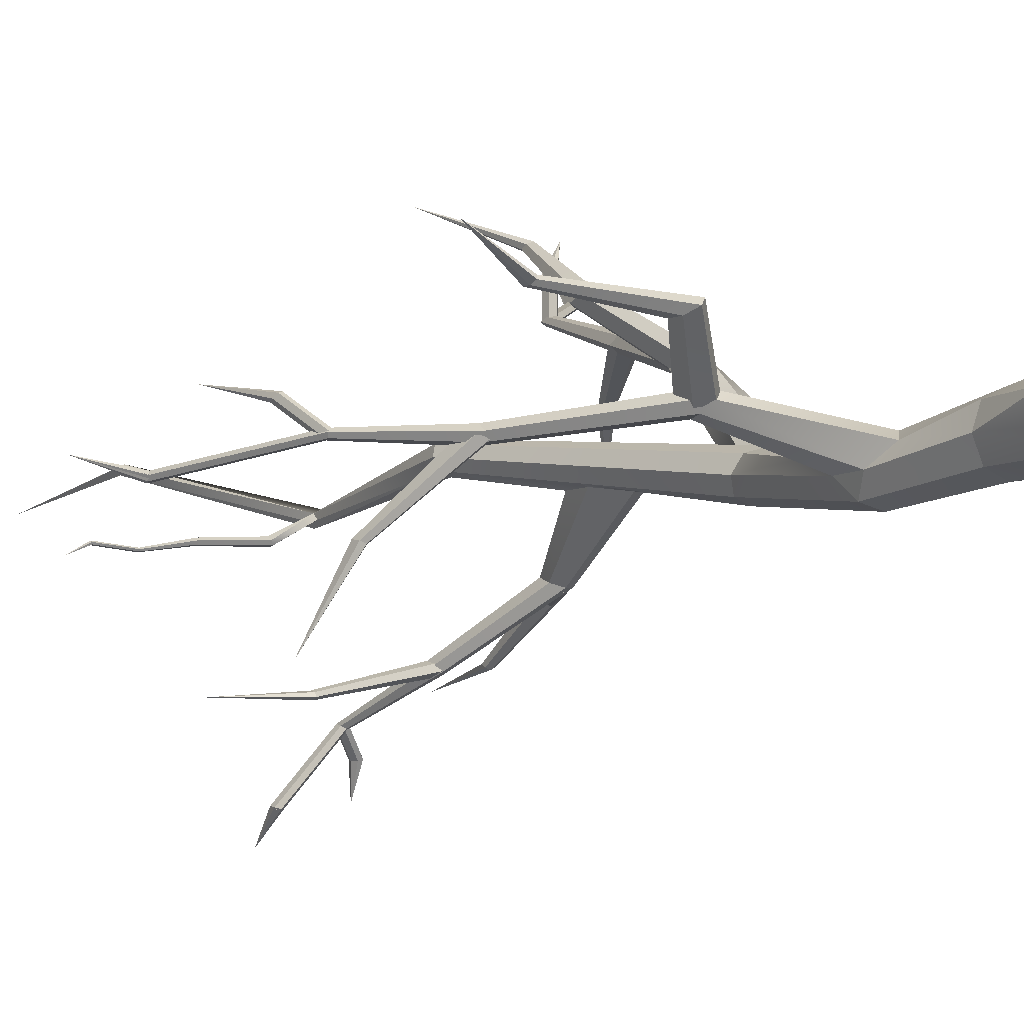
<metadata>
{"format":"obj","ext":"obj","renderer":"f3d","projection":"perspective","resolution":1024,"background":"white","views":[{"elev":-3.9,"azim":-38.1,"up":"+Z"}]}
</metadata>
<code>
o tree
v 0.1166 0.1037 0.000864
v 0.06067 0.09317 0.05628
v -0.01927 0.0777 0.05628
v -0.07726 0.06575 -0.07751
v 0.01686 0.2273 -0.1515
v 0.08451 0.7806 -0.1308
v 0.06335 0.794 -0.08054
v 0.01265 0.8026 -0.2069
v 0.06351 0.7842 -0.1831
v 0.03313 1.284 -0.1044
v 0.05534 1.301 -0.1478
v 0.1041 1.304 -0.1646
v 0.1508 1.292 -0.1449
v 0.008143 2.158 -0.01733
v -0.007164 2.162 0.01297
v -0.03879 2.162 0.02553
v -0.06821 2.158 0.013
v -0.07819 2.153 -0.01729
v -0.06288 2.149 -0.0476
v -0.03125 2.149 -0.06016
v -0.001834 2.152 -0.04762
v 0.04125 2.769 -0.1398
v 0.06893 2.764 -0.1272
v -0.009194 3.509 0.05514
v -0.02685 3.51 0.0467
v -0.0179 3.513 0.02746
v -0.000247 3.512 0.0359
v 0.01844 4.056 -0.03832
v 0.1199 -0.003954 -0.07751
v 0.1208 -0.003366 0.000864
v 0.06488 -0.01389 0.05628
v -0.01506 -0.02936 0.05628
v -0.07219 -0.04072 0.000864
v -0.07305 -0.04131 -0.07751
v 0.01464 -0.02459 -0.1499
v 0.06592 -0.0147 -0.1507
v 0.1264 0.4805 -0.07308
v 0.09972 0.4843 -0.008763
v 0.03446 0.488 0.01684
v -0.03112 0.4894 -0.01127
v -0.05861 0.4877 -0.07662
v -0.0319 0.4839 -0.1409
v 0.03336 0.4802 -0.1665
v 0.09894 0.4788 -0.1384
v 0.1157 0.1031 -0.07751
v 0.1318 0.1586 -0.04315
v 0.1004 0.1519 0.03355
v -0.08074 0.2753 -0.002744
v -0.05897 0.08478 -0.1235
v 0.06172 0.09236 -0.1507
v 0.0952 0.243 -0.1197
v 0.1762 0.03348 -0.06963
v 0.1659 0.0736 -0.04337
v 0.1547 0.02963 -0.01031
v 0.1581 -0.05658 -0.01031
v 0.1796 -0.05273 -0.06963
v 0.235 -0.04261 -0.01256
v 0.238 -0.0212 0.000537
v 0.243 -0.04087 0.01753
v 0.2447 -0.08343 0.01753
v 0.2366 -0.08517 -0.01256
v 0.3016 -0.1095 -0.03291
v 0.1755 -0.03048 -0.1479
v 0.1436 -0.03681 -0.1788
v 0.1731 0.02922 -0.1479
v 0.1413 0.02289 -0.1788
v 0.1637 0.05665 -0.1715
v 0.2157 -0.09819 -0.2325
v -0.05877 -0.03863 -0.1222
v 0.02862 0.0896 -0.2128
v 0.0259 0.009016 -0.2071
v 0.05091 0.0121 -0.2142
v -0.006744 0.06979 -0.1878
v 0.04891 0.06604 -0.2164
v -0.006543 0.007932 -0.184
v -0.01557 0.009236 -0.2482
v -0.01583 -0.0391 -0.2448
v -0.006603 -0.03838 -0.2491
v -0.02848 -0.001076 -0.2332
v -0.007838 -0.005852 -0.2505
v -0.02783 -0.03828 -0.2309
v -0.03578 -0.02256 -0.2959
v -0.1318 0.04955 0.06391
v -0.1489 0.1003 0.02338
v -0.1331 0.04886 -0.03654
v -0.1303 -0.02237 -0.03654
v -0.1469 -0.02533 0.02314
v -0.129 -0.02168 0.06391
v -0.2367 -0.03572 0.02402
v -0.2429 -0.002713 -0.00289
v -0.2291 -0.03452 -0.01822
v -0.2274 -0.07959 -0.01822
v -0.2416 -0.08219 -0.003367
v -0.2349 -0.08078 0.02402
v -0.3136 -0.06781 -0.03637
v 0.01892 0.2296 0.06551
v 0.05747 0.02333 0.1014
v 0.006804 0.03462 0.1035
v 0.05985 -0.03735 0.1014
v 0.009464 -0.04007 0.1029
v 0.0428 0.1134 0.1142
v 0.1335 -0.05982 0.2133
v 0.03704 0.003406 0.1387
v 0.03944 -0.04742 0.139
v -0.02712 0.004178 0.1423
v -0.02073 -0.02093 0.1421
v -0.02031 0.04471 0.1464
v -0.01428 0.004239 0.1558
v -0.009723 -0.01263 0.156
v -0.06764 -0.1176 0.1485
v -0.04918 0.8881 -0.1342
v -0.02765 0.9971 -0.09157
v 0.02218 0.8668 -0.05929
v 0.01588 0.7648 -0.04941
v -0.0346 0.713 -0.07433
v -0.05933 0.7855 -0.1286
v -0.1838 1.158 -0.01108
v -0.1665 1.184 0.01276
v -0.1685 1.16 0.04311
v -0.1879 1.109 0.04962
v -0.2053 1.082 0.02578
v -0.2032 1.107 -0.004569
v -0.3973 1.582 -0.04797
v -0.3888 1.612 -0.03017
v -0.3944 1.6 -0.007541
v -0.4086 1.558 -0.00271
v -0.4171 1.529 -0.02051
v -0.4115 1.541 -0.04314
v -0.5934 1.834 -0.02927
v -0.5877 1.849 -0.01939
v -0.5923 1.844 -0.006806
v -0.6025 1.824 -0.004106
v -0.6083 1.809 -0.01399
v -0.6037 1.814 -0.02657
v -0.6995 2.344 -0.09324
v -0.692 2.353 -0.08288
v -0.6953 2.344 -0.0696
v -0.706 2.327 -0.06668
v -0.7135 2.318 -0.07704
v -0.7102 2.327 -0.09032
v -0.7874 2.527 -0.0235
v -0.2061 1.182 0.01182
v -0.1817 1.197 0.02905
v -0.1615 1.149 0.0365
v -0.1657 1.085 0.02672
v -0.1901 1.069 0.009492
v -0.2102 1.118 0.002042
v -0.3062 1.083 0.1765
v -0.2886 1.094 0.1941
v -0.2792 1.048 0.2114
v -0.2876 0.9912 0.2112
v -0.3053 0.9805 0.1936
v -0.3146 1.026 0.1762
v -0.4573 1.351 0.2542
v -0.4502 1.36 0.2646
v -0.4482 1.34 0.2747
v -0.4533 1.311 0.2743
v -0.4604 1.302 0.2639
v -0.4624 1.323 0.2538
v -0.6364 1.329 0.3775
v -0.3856 1.553 -0.0395
v -0.3839 1.601 -0.02956
v -0.4013 1.618 -0.0154
v -0.4203 1.588 -0.01118
v -0.422 1.54 -0.02112
v -0.4046 1.522 -0.03528
v -0.5166 1.799 -0.2444
v -0.5163 1.827 -0.24
v -0.5268 1.838 -0.2336
v -0.5376 1.822 -0.2317
v -0.5379 1.794 -0.2361
v -0.5274 1.782 -0.2425
v -0.5982 1.941 -0.4811
v -0.7035 2.35 -0.0913
v -0.6944 2.357 -0.08239
v -0.6936 2.343 -0.07106
v -0.702 2.321 -0.06862
v -0.7111 2.314 -0.07753
v -0.7119 2.328 -0.08886
v -0.7874 2.527 -0.0235
v -0.6032 1.849 -0.02487
v -0.5905 1.851 -0.02159
v -0.5852 1.831 -0.01341
v -0.5928 1.809 -0.008514
v -0.6055 1.808 -0.01179
v -0.6107 1.828 -0.01997
v -0.6282 1.987 0.05879
v -0.6157 1.99 0.06307
v -0.6114 1.975 0.07404
v -0.6194 1.957 0.08074
v -0.6319 1.953 0.07646
v -0.6363 1.969 0.06548
v -0.6632 2.208 0.1122
v 0.01401 1.725 -0.1042
v 0.04697 1.611 -0.1186
v 0.08595 1.607 -0.1019
v 0.07929 1.74 -0.07426
v 0.06399 1.813 -0.0906
v 0.02681 1.817 -0.1062
v 0.09794 1.964 -0.2965
v 0.1155 1.927 -0.3084
v 0.1426 1.935 -0.3066
v 0.152 1.979 -0.2928
v 0.1344 2.016 -0.2808
v 0.1074 2.008 -0.2827
v 0.01841 2.287 -0.4754
v 0.03044 2.267 -0.4885
v 0.04985 2.279 -0.4899
v 0.05722 2.312 -0.4783
v 0.04519 2.333 -0.4652
v 0.02578 2.32 -0.4637
v 0.001535 2.607 -0.6015
v 0.008405 2.594 -0.6081
v 0.01898 2.603 -0.6097
v 0.02268 2.626 -0.6048
v 0.01581 2.639 -0.5982
v 0.005236 2.63 -0.5966
v -0.1039 2.719 -0.7878
v -0.09602 2.704 -0.7919
v -0.0845 2.711 -0.7923
v -0.08091 2.734 -0.7885
v -0.08883 2.749 -0.7843
v -0.1003 2.742 -0.784
v -0.06812 2.85 -0.8827
v 0.1134 2.001 -0.3137
v 0.127 1.953 -0.3191
v 0.1385 1.924 -0.3
v 0.1366 1.942 -0.2756
v 0.123 1.99 -0.2702
v 0.1114 2.019 -0.2893
v 0.2533 2.201 -0.3301
v 0.2673 2.166 -0.3349
v 0.2863 2.157 -0.3207
v 0.2912 2.181 -0.3017
v 0.2772 2.216 -0.2969
v 0.2582 2.226 -0.3111
v 0.2848 2.435 -0.4677
v 0.2928 2.42 -0.4719
v 0.303 2.42 -0.4665
v 0.3053 2.434 -0.457
v 0.2973 2.448 -0.4528
v 0.2871 2.449 -0.4581
v 0.3803 2.768 -0.5153
v 0.02866 2.271 -0.4646
v 0.03223 2.26 -0.4837
v 0.04139 2.289 -0.496
v 0.04697 2.329 -0.489
v 0.0434 2.34 -0.4699
v 0.03424 2.311 -0.4577
v -0.1675 2.473 -0.5295
v -0.1666 2.468 -0.5404
v -0.1629 2.485 -0.5476
v -0.1602 2.508 -0.5439
v -0.1611 2.513 -0.533
v -0.1648 2.495 -0.5258
v -0.3776 2.601 -0.5421
v -0.1031 2.725 -0.7911
v -0.09619 2.707 -0.7942
v -0.08547 2.708 -0.7912
v -0.08171 2.727 -0.7851
v -0.08866 2.745 -0.7821
v -0.09938 2.744 -0.7851
v -0.06812 2.85 -0.8827
v 0.003312 2.623 -0.6093
v 0.006348 2.599 -0.6086
v 0.01514 2.593 -0.6024
v 0.0209 2.61 -0.5969
v 0.01786 2.634 -0.5977
v 0.00907 2.64 -0.6039
v 0.05731 2.646 -0.6812
v 0.06099 2.622 -0.6813
v 0.07159 2.616 -0.6775
v 0.07851 2.634 -0.6736
v 0.07483 2.658 -0.6735
v 0.06423 2.664 -0.6773
v 0.07831 2.673 -0.7778
v 0.1597 1.222 -0.1033
v 0.1387 1.157 -0.05942
v 0.08711 1.201 -0.04261
v 0.08832 1.332 -0.03622
v 0.1328 1.422 -0.05285
v 0.1582 1.35 -0.09562
v 0.2301 1.624 0.1473
v 0.2285 1.576 0.1708
v 0.2041 1.575 0.1921
v 0.1813 1.62 0.1898
v 0.183 1.668 0.1663
v 0.2074 1.67 0.1451
v 0.4191 2.062 0.2413
v 0.4218 2.036 0.2617
v 0.4061 2.043 0.2795
v 0.3877 2.076 0.277
v 0.3851 2.103 0.2566
v 0.4007 2.096 0.2388
v 0.5129 2.463 0.3433
v 0.5138 2.446 0.3541
v 0.5058 2.453 0.3646
v 0.4969 2.477 0.3643
v 0.496 2.494 0.3535
v 0.504 2.487 0.343
v 0.7461 2.665 0.415
v 0.7443 2.645 0.4246
v 0.7346 2.649 0.4347
v 0.7267 2.673 0.4353
v 0.7285 2.694 0.4257
v 0.7382 2.69 0.4155
v 0.7855 2.82 0.5286
v 0.2288 1.664 0.1759
v 0.2259 1.604 0.1901
v 0.2028 1.562 0.1828
v 0.1826 1.58 0.1613
v 0.1855 1.64 0.147
v 0.2086 1.682 0.1543
v 0.1118 1.846 0.3128
v 0.107 1.801 0.3274
v 0.08033 1.78 0.331
v 0.05846 1.804 0.32
v 0.06327 1.849 0.3054
v 0.08994 1.87 0.3018
v 0.1822 2.129 0.4619
v 0.1803 2.11 0.4716
v 0.1674 2.104 0.4756
v 0.1565 2.118 0.47
v 0.1584 2.138 0.4603
v 0.1712 2.143 0.4562
v 0.1171 2.489 0.5923
v 0.403 2.037 0.2403
v 0.4169 2.026 0.259
v 0.4173 2.058 0.2778
v 0.4038 2.102 0.278
v 0.3899 2.113 0.2593
v 0.3895 2.081 0.2405
v 0.6024 2.36 0.1377
v 0.6112 2.356 0.1474
v 0.6128 2.376 0.1571
v 0.6057 2.401 0.157
v 0.5969 2.405 0.1472
v 0.5953 2.385 0.1376
v 0.7755 2.594 -0.02281
v 0.7478 2.673 0.4187
v 0.746 2.649 0.4264
v 0.7346 2.646 0.4329
v 0.725 2.666 0.4316
v 0.7268 2.689 0.4238
v 0.7382 2.693 0.4174
v 0.7855 2.82 0.5286
v 0.5168 2.482 0.3519
v 0.5155 2.453 0.353
v 0.5037 2.441 0.355
v 0.493 2.458 0.3558
v 0.4943 2.487 0.3547
v 0.5062 2.499 0.3527
v 0.5305 2.499 0.4578
v 0.5295 2.47 0.4602
v 0.518 2.459 0.4657
v 0.5077 2.477 0.4688
v 0.5088 2.505 0.4664
v 0.5202 2.517 0.4609
v 0.5916 2.539 0.5571
v -0.3108 3.189 -0.1611
v -0.3108 3.18 -0.1645
v -0.3076 3.18 -0.169
v -0.3076 3.199 -0.1622
v -0.3487 3.24 -0.195
v -0.03829 0.8252 -0.1881
v 0.05048 1.265 -0.05973
v 0.08315 1.754 -0.05647
v 0.06284 1.792 -0.01994
v 0.02476 1.747 -0.005343
v -0.008862 1.712 -0.02336
v -0.02253 1.719 -0.06084
v -0.003771 1.725 -0.09772
v 0.02945 2.742 -0.1206
v 0.03459 2.768 -0.1259
v 0.03245 2.795 -0.1199
v 0.05656 2.74 -0.0979
v 0.03273 2.761 -0.1046
v -0.3101 3.18 -0.1654
v -0.3097 3.192 -0.1616
v -0.3089 3.18 -0.1673
v -0.3056 3.199 -0.1676
v -0.3071 3.199 -0.1631
v -0.03813 2.847 -0.1567
v -0.04017 2.827 -0.1662
v -0.03478 2.829 -0.1785
v -0.02734 2.852 -0.1813
v -0.0253 2.872 -0.1719
v -0.03069 2.869 -0.1595
v -0.1385 2.995 -0.156
v -0.1423 2.983 -0.1634
v -0.1398 2.988 -0.1729
v -0.1335 3.004 -0.1749
v -0.1298 3.016 -0.1675
v -0.1323 3.012 -0.1581
v -0.2038 3.142 -0.1753
v -0.2054 3.134 -0.1794
v -0.2045 3.138 -0.1847
v -0.2019 3.149 -0.186
v -0.2002 3.157 -0.1819
v -0.2011 3.153 -0.1766
v -0.3093 3.187 -0.1601
v -0.3097 3.178 -0.1641
v -0.308 3.181 -0.1697
v -0.3059 3.192 -0.1711
v -0.3055 3.201 -0.167
v -0.3072 3.198 -0.1615
v -0.3487 3.24 -0.195
v -0.3088 3.18 -0.1673
v -0.3055 3.2 -0.1674
v -0.3071 3.199 -0.163
v -0.3487 3.24 -0.195
v -0.3487 3.24 -0.195
v -0.3487 3.24 -0.195
v -0.3487 3.24 -0.195
v -0.3487 3.24 -0.195
f 37 47 1
f 38 96 2
f 39 48 3
f 41 49 4
f 43 51 50
f 44 46 45
f 372 195 12
f 196 367 282
f 31 69 36
f 144 146 142
f 163 165 161
f 176 178 174
f 183 185 181
f 227 229 225
f 246 248 244
f 259 261 257
f 266 268 264
f 310 312 308
f 329 331 327
f 342 344 340
f 349 351 347
f 19 199 194
f 198 14 367
f 404 409 399
f 400 405 410
f 376 27 24
f 403 396 402
f 48 40 41
f 42 5 49
f 6 278 7
f 278 113 7
f 279 112 113
f 112 10 111
f 111 11 365
f 365 12 8
f 8 13 9
f 9 277 6
f 367 281 282
f 281 369 280
f 280 370 366
f 370 10 366
f 371 11 10
f 12 196 13
f 15 376 16
f 16 376 377
f 17 377 18
f 18 373 19
f 19 22 20
f 22 21 20
f 21 23 14
f 24 25 377
f 22 27 23
f 27 28 24
f 24 28 25
f 25 28 26
f 26 28 27
f 6 38 37
f 38 114 39
f 39 115 40
f 115 41 40
f 116 42 41
f 42 8 43
f 43 9 44
f 44 6 37
f 1 47 2
f 2 30 1
f 4 69 34
f 45 53 52
f 1 53 46
f 30 54 1
f 29 55 30
f 29 52 56
f 52 58 57
f 54 58 53
f 55 59 54
f 55 61 60
f 56 57 61
f 57 58 62
f 58 59 62
f 59 60 62
f 60 61 62
f 61 57 62
f 50 67 66
f 45 67 51
f 29 64 63
f 36 66 64
f 29 65 45
f 66 67 68
f 67 65 68
f 63 64 68
f 64 66 68
f 65 63 68
f 5 73 49
f 50 70 5
f 35 75 71
f 36 71 72
f 50 72 74
f 49 75 69
f 73 76 79
f 74 76 70
f 71 81 77
f 71 78 72
f 72 80 74
f 75 79 81
f 79 76 82
f 76 80 82
f 77 81 82
f 78 77 82
f 80 78 82
f 81 79 82
f 3 84 83
f 4 84 48
f 4 86 85
f 33 86 34
f 33 88 87
f 32 83 88
f 83 90 89
f 85 90 84
f 86 91 85
f 87 92 86
f 87 94 93
f 88 89 94
f 89 90 95
f 90 91 95
f 91 92 95
f 92 93 95
f 93 94 95
f 94 89 95
f 2 101 97
f 3 101 96
f 31 100 32
f 31 97 99
f 32 98 3
f 97 101 102
f 101 103 102
f 104 99 102
f 99 97 102
f 103 104 102
f 100 99 104
f 98 107 101
f 98 106 105
f 104 106 100
f 103 107 108
f 103 109 104
f 107 105 110
f 105 106 110
f 106 109 110
f 108 107 110
f 109 108 110
f 117 112 111
f 112 119 113
f 113 120 114
f 114 121 115
f 121 116 115
f 122 111 116
f 123 118 117
f 118 125 119
f 119 126 120
f 120 127 121
f 127 122 121
f 128 117 122
f 129 124 123
f 124 131 125
f 125 132 126
f 126 133 127
f 133 128 127
f 134 123 128
f 135 130 129
f 130 137 131
f 131 138 132
f 132 139 133
f 139 134 133
f 140 129 134
f 135 141 136
f 136 141 137
f 137 141 138
f 138 141 139
f 139 141 140
f 140 141 135
f 142 149 143
f 149 144 143
f 150 145 144
f 151 146 145
f 146 153 147
f 147 148 142
f 154 149 148
f 149 156 150
f 150 157 151
f 151 158 152
f 158 153 152
f 159 148 153
f 154 160 155
f 155 160 156
f 156 160 157
f 157 160 158
f 158 160 159
f 159 160 154
f 167 162 161
f 168 163 162
f 163 170 164
f 164 171 165
f 165 172 166
f 172 161 166
f 167 173 168
f 168 173 169
f 169 173 170
f 170 173 171
f 171 173 172
f 172 173 167
f 174 180 175
f 175 180 176
f 176 180 177
f 177 180 178
f 178 180 179
f 179 180 174
f 187 182 181
f 182 189 183
f 183 190 184
f 184 191 185
f 191 186 185
f 192 181 186
f 187 193 188
f 188 193 189
f 189 193 190
f 190 193 191
f 191 193 192
f 192 193 187
f 194 201 195
f 201 196 195
f 202 197 196
f 203 198 197
f 198 205 199
f 199 200 194
f 200 207 201
f 207 202 201
f 208 203 202
f 209 204 203
f 204 211 205
f 205 206 200
f 206 213 207
f 213 208 207
f 214 209 208
f 215 210 209
f 210 217 211
f 211 212 206
f 212 219 213
f 213 220 214
f 220 215 214
f 221 216 215
f 222 217 216
f 217 218 212
f 218 224 219
f 219 224 220
f 220 224 221
f 221 224 222
f 222 224 223
f 223 224 218
f 225 232 226
f 226 233 227
f 233 228 227
f 234 229 228
f 235 230 229
f 230 231 225
f 231 238 232
f 232 239 233
f 239 234 233
f 240 235 234
f 241 236 235
f 236 237 231
f 237 243 238
f 238 243 239
f 239 243 240
f 240 243 241
f 241 243 242
f 242 243 237
f 244 251 245
f 251 246 245
f 252 247 246
f 253 248 247
f 248 255 249
f 249 250 244
f 250 256 251
f 251 256 252
f 252 256 253
f 253 256 254
f 254 256 255
f 255 256 250
f 257 263 258
f 258 263 259
f 259 263 260
f 260 263 261
f 261 263 262
f 262 263 257
f 264 271 265
f 271 266 265
f 272 267 266
f 273 268 267
f 268 275 269
f 269 270 264
f 270 276 271
f 271 276 272
f 272 276 273
f 273 276 274
f 274 276 275
f 275 276 270
f 277 284 278
f 284 279 278
f 285 280 279
f 286 281 280
f 281 288 282
f 282 283 277
f 283 290 284
f 284 291 285
f 291 286 285
f 292 287 286
f 293 288 287
f 288 289 283
f 289 296 290
f 296 291 290
f 297 292 291
f 298 293 292
f 293 300 294
f 294 295 289
f 295 302 296
f 296 303 297
f 303 298 297
f 304 299 298
f 305 300 299
f 300 301 295
f 301 307 302
f 302 307 303
f 303 307 304
f 304 307 305
f 305 307 306
f 306 307 301
f 308 315 309
f 309 316 310
f 316 311 310
f 317 312 311
f 318 313 312
f 313 314 308
f 314 321 315
f 315 322 316
f 322 317 316
f 323 318 317
f 324 319 318
f 319 320 314
f 320 326 321
f 321 326 322
f 322 326 323
f 323 326 324
f 324 326 325
f 325 326 320
f 327 334 328
f 334 329 328
f 335 330 329
f 336 331 330
f 331 338 332
f 332 333 327
f 333 339 334
f 334 339 335
f 335 339 336
f 336 339 337
f 337 339 338
f 338 339 333
f 340 346 341
f 341 346 342
f 342 346 343
f 343 346 344
f 344 346 345
f 345 346 340
f 347 354 348
f 354 349 348
f 355 350 349
f 356 351 350
f 351 358 352
f 352 353 347
f 353 359 354
f 354 359 355
f 355 359 356
f 356 359 357
f 357 359 358
f 358 359 353
f 360 411 361
f 378 360 361
f 363 415 382
f 7 113 114
f 111 365 116
f 277 13 282
f 280 366 279
f 14 368 367
f 368 16 369
f 369 17 370
f 370 18 371
f 371 19 372
f 199 21 198
f 22 375 26
f 413 362 380
f 411 360 379
f 384 373 377
f 383 390 384
f 390 385 384
f 391 386 385
f 392 387 386
f 387 394 388
f 388 389 383
f 389 396 390
f 396 391 390
f 397 392 391
f 398 393 392
f 393 400 394
f 394 395 389
f 395 402 396
f 400 401 395
f 402 407 408
f 412 404 403
f 414 405 409
f 406 411 379
f 385 374 373
f 375 388 377
f 386 375 374
f 378 401 379
f 412 403 408
f 398 403 404
f 409 404 412
f 410 405 414
f 376 14 23
f 377 17 16
f 373 22 19
f 361 411 378
f 375 25 26
f 377 383 384
f 377 388 383
f 410 411 406
f 379 401 406
f 378 407 402
f 1 46 37
f 37 38 47
f 2 47 38
f 38 39 96
f 3 96 39
f 39 40 48
f 4 48 41
f 41 42 49
f 50 5 43
f 43 44 51
f 45 51 44
f 44 37 46
f 12 11 372
f 372 194 195
f 282 13 196
f 196 197 367
f 29 30 31
f 31 32 33
f 33 34 69
f 69 35 36
f 36 29 31
f 31 33 69
f 142 143 144
f 144 145 146
f 146 147 142
f 161 162 163
f 163 164 165
f 165 166 161
f 174 175 176
f 176 177 178
f 178 179 174
f 181 182 183
f 183 184 185
f 185 186 181
f 225 226 227
f 227 228 229
f 229 230 225
f 244 245 246
f 246 247 248
f 248 249 244
f 257 258 259
f 259 260 261
f 261 262 257
f 264 265 266
f 266 267 268
f 268 269 264
f 308 309 310
f 310 311 312
f 312 313 308
f 327 328 329
f 329 330 331
f 331 332 327
f 340 341 342
f 342 343 344
f 344 345 340
f 347 348 349
f 349 350 351
f 351 352 347
f 194 372 19
f 19 20 199
f 367 197 198
f 198 21 14
f 399 398 404
f 409 405 399
f 410 406 400
f 400 399 405
f 24 377 376
f 376 23 27
f 402 408 403
f 403 397 396
f 42 43 5
f 6 277 278
f 278 279 113
f 279 366 112
f 112 366 10
f 111 10 11
f 365 11 12
f 8 12 13
f 9 13 277
f 367 368 281
f 281 368 369
f 280 369 370
f 370 371 10
f 371 372 11
f 12 195 196
f 18 377 373
f 22 23 21
f 22 26 27
f 6 7 38
f 38 7 114
f 39 114 115
f 115 116 41
f 116 365 42
f 42 365 8
f 43 8 9
f 44 9 6
f 2 31 30
f 4 49 69
f 45 46 53
f 1 54 53
f 30 55 54
f 29 56 55
f 29 45 52
f 52 53 58
f 54 59 58
f 55 60 59
f 55 56 61
f 56 52 57
f 50 51 67
f 45 65 67
f 29 36 64
f 36 50 66
f 29 63 65
f 5 70 73
f 50 74 70
f 35 69 75
f 36 35 71
f 50 36 72
f 49 73 75
f 73 70 76
f 74 80 76
f 71 75 81
f 71 77 78
f 72 78 80
f 75 73 79
f 3 48 84
f 4 85 84
f 4 34 86
f 33 87 86
f 33 32 88
f 32 3 83
f 83 84 90
f 85 91 90
f 86 92 91
f 87 93 92
f 87 88 94
f 88 83 89
f 2 96 101
f 3 98 101
f 31 99 100
f 31 2 97
f 32 100 98
f 98 105 107
f 98 100 106
f 104 109 106
f 103 101 107
f 103 108 109
f 117 118 112
f 112 118 119
f 113 119 120
f 114 120 121
f 121 122 116
f 122 117 111
f 123 124 118
f 118 124 125
f 119 125 126
f 120 126 127
f 127 128 122
f 128 123 117
f 129 130 124
f 124 130 131
f 125 131 132
f 126 132 133
f 133 134 128
f 134 129 123
f 135 136 130
f 130 136 137
f 131 137 138
f 132 138 139
f 139 140 134
f 140 135 129
f 142 148 149
f 149 150 144
f 150 151 145
f 151 152 146
f 146 152 153
f 147 153 148
f 154 155 149
f 149 155 156
f 150 156 157
f 151 157 158
f 158 159 153
f 159 154 148
f 167 168 162
f 168 169 163
f 163 169 170
f 164 170 171
f 165 171 172
f 172 167 161
f 187 188 182
f 182 188 189
f 183 189 190
f 184 190 191
f 191 192 186
f 192 187 181
f 194 200 201
f 201 202 196
f 202 203 197
f 203 204 198
f 198 204 205
f 199 205 200
f 200 206 207
f 207 208 202
f 208 209 203
f 209 210 204
f 204 210 211
f 205 211 206
f 206 212 213
f 213 214 208
f 214 215 209
f 215 216 210
f 210 216 217
f 211 217 212
f 212 218 219
f 213 219 220
f 220 221 215
f 221 222 216
f 222 223 217
f 217 223 218
f 225 231 232
f 226 232 233
f 233 234 228
f 234 235 229
f 235 236 230
f 230 236 231
f 231 237 238
f 232 238 239
f 239 240 234
f 240 241 235
f 241 242 236
f 236 242 237
f 244 250 251
f 251 252 246
f 252 253 247
f 253 254 248
f 248 254 255
f 249 255 250
f 264 270 271
f 271 272 266
f 272 273 267
f 273 274 268
f 268 274 275
f 269 275 270
f 277 283 284
f 284 285 279
f 285 286 280
f 286 287 281
f 281 287 288
f 282 288 283
f 283 289 290
f 284 290 291
f 291 292 286
f 292 293 287
f 293 294 288
f 288 294 289
f 289 295 296
f 296 297 291
f 297 298 292
f 298 299 293
f 293 299 300
f 294 300 295
f 295 301 302
f 296 302 303
f 303 304 298
f 304 305 299
f 305 306 300
f 300 306 301
f 308 314 315
f 309 315 316
f 316 317 311
f 317 318 312
f 318 319 313
f 313 319 314
f 314 320 321
f 315 321 322
f 322 323 317
f 323 324 318
f 324 325 319
f 319 325 320
f 327 333 334
f 334 335 329
f 335 336 330
f 336 337 331
f 331 337 338
f 332 338 333
f 347 353 354
f 354 355 349
f 355 356 350
f 356 357 351
f 351 357 358
f 352 358 353
f 378 379 360
f 14 15 368
f 368 15 16
f 369 16 17
f 370 17 18
f 371 18 19
f 199 20 21
f 22 374 375
f 384 385 373
f 383 389 390
f 390 391 385
f 391 392 386
f 392 393 387
f 387 393 394
f 388 394 389
f 389 395 396
f 396 397 391
f 397 398 392
f 398 399 393
f 393 399 400
f 394 400 395
f 395 401 402
f 400 406 401
f 385 386 374
f 375 387 388
f 386 387 375
f 378 402 401
f 398 397 403
f 376 15 14
f 373 374 22
f 375 377 25

</code>
